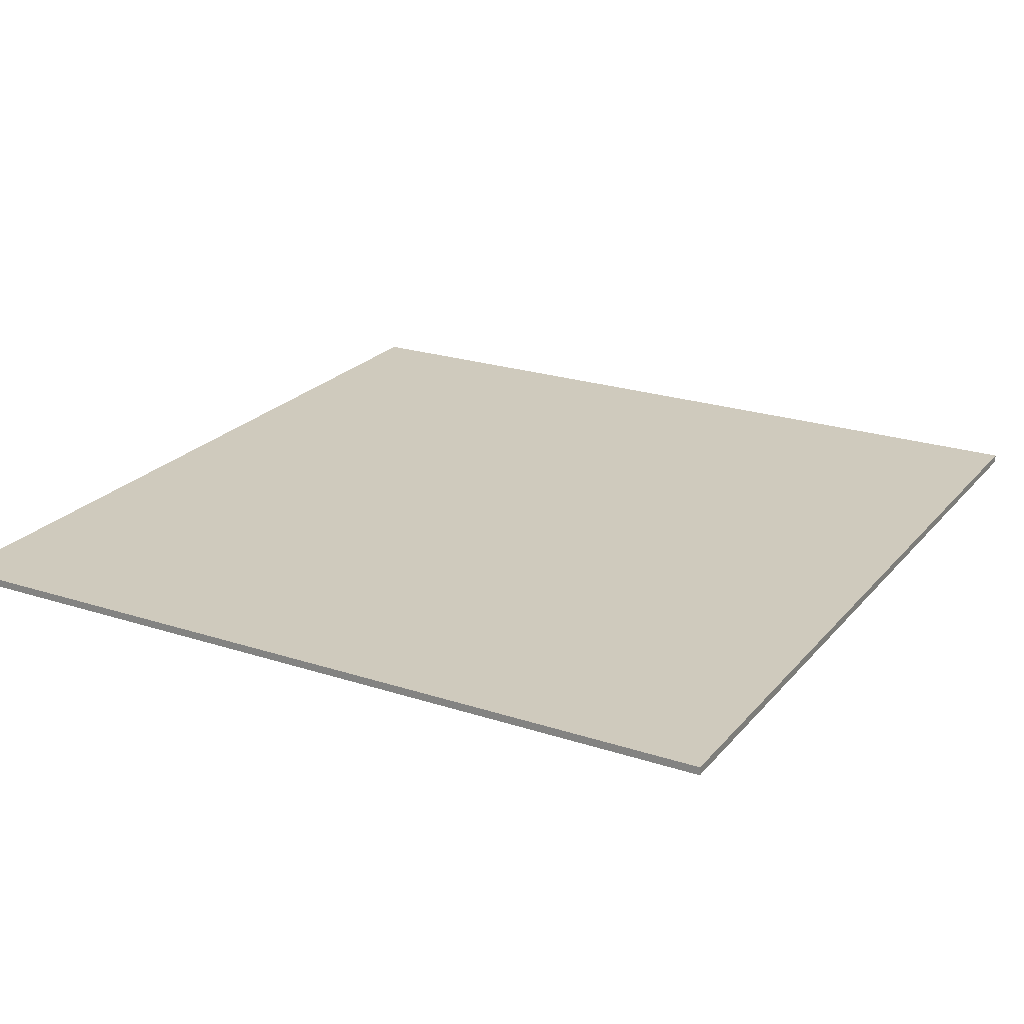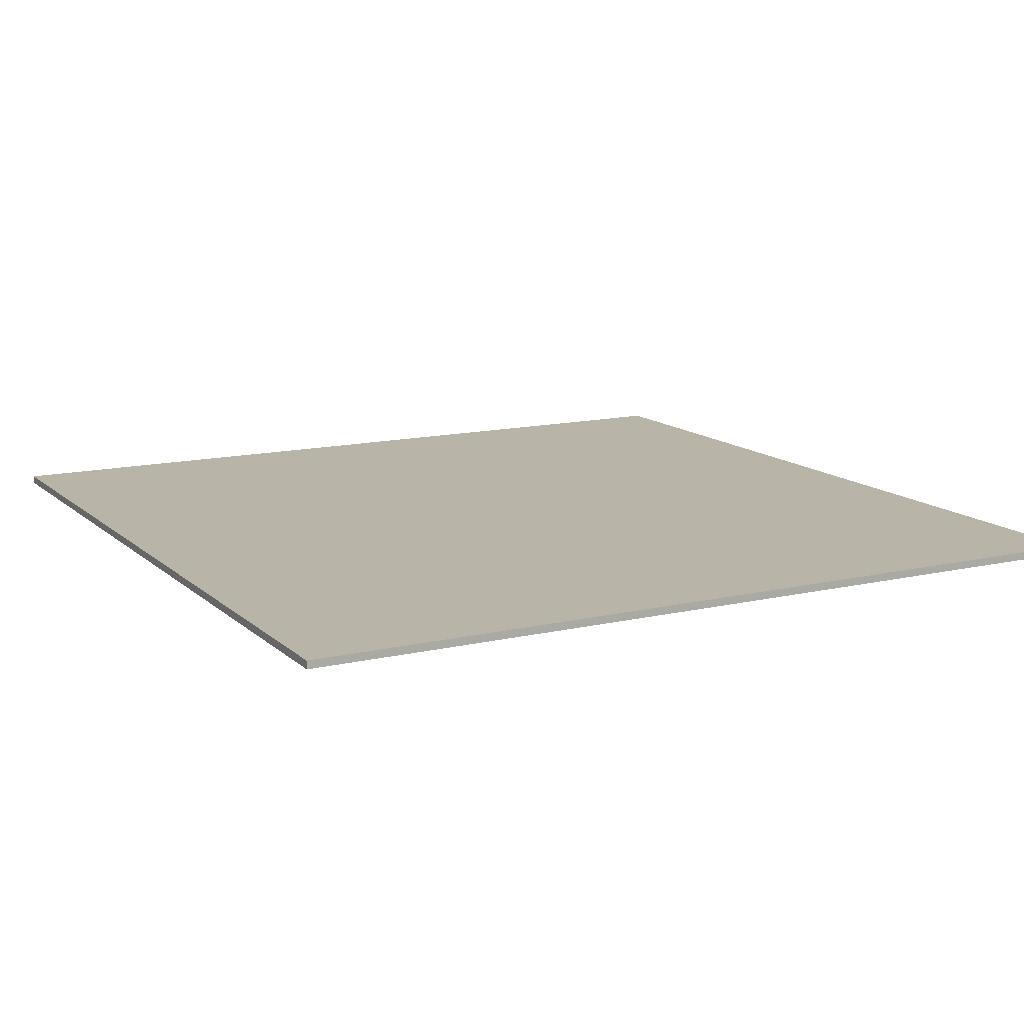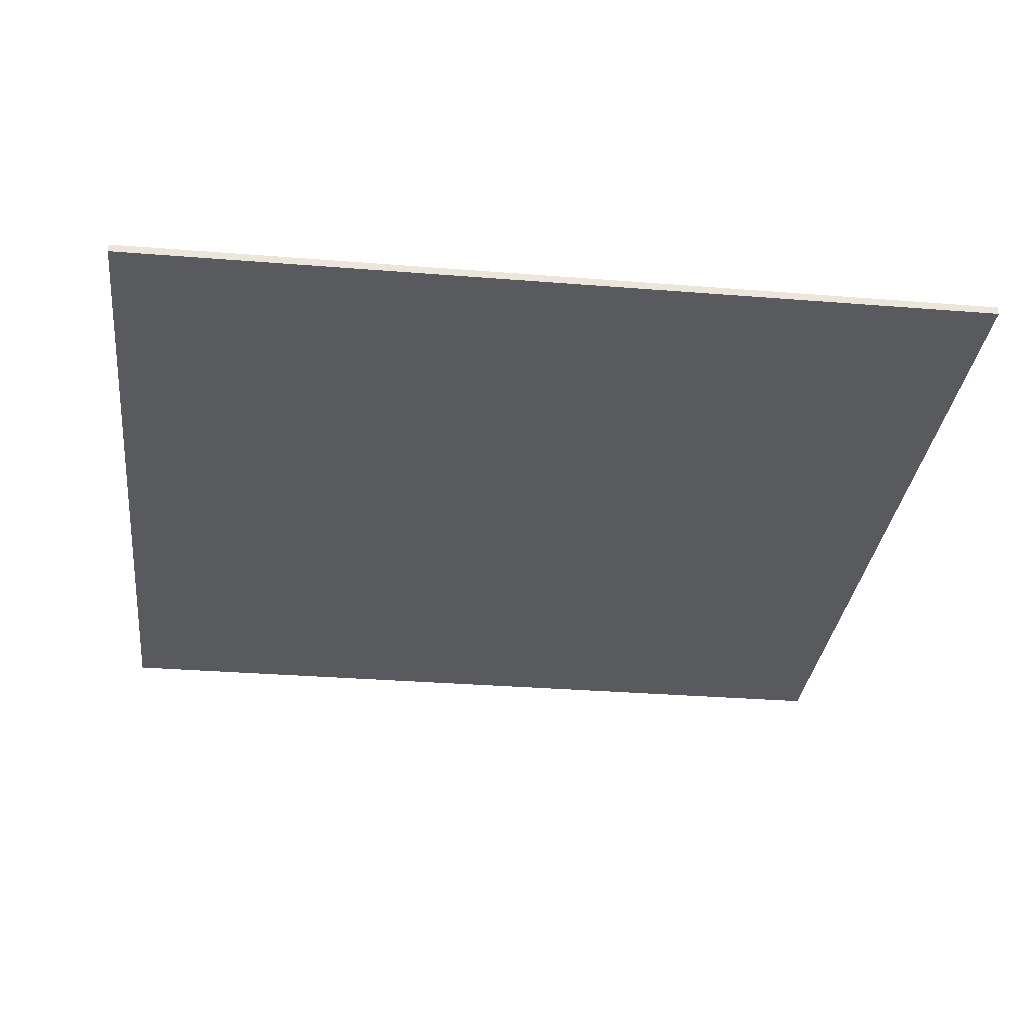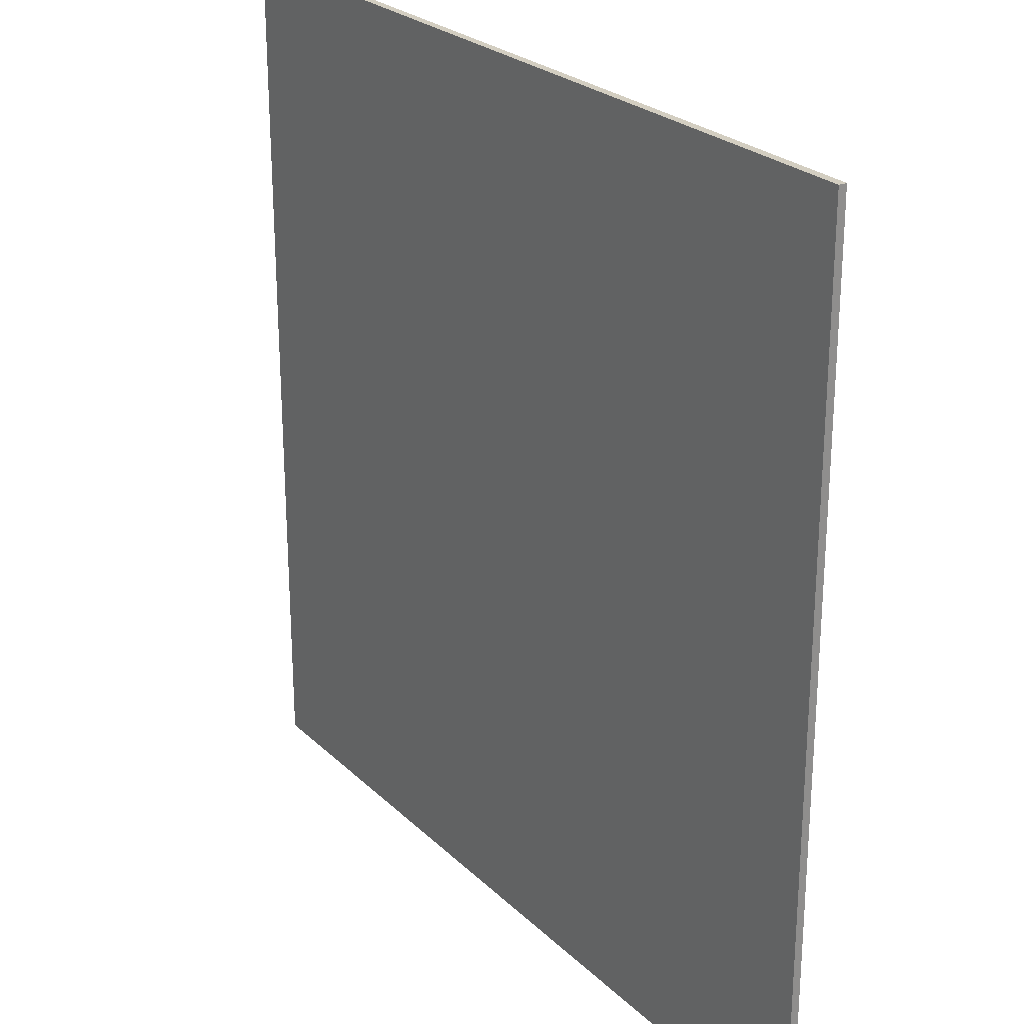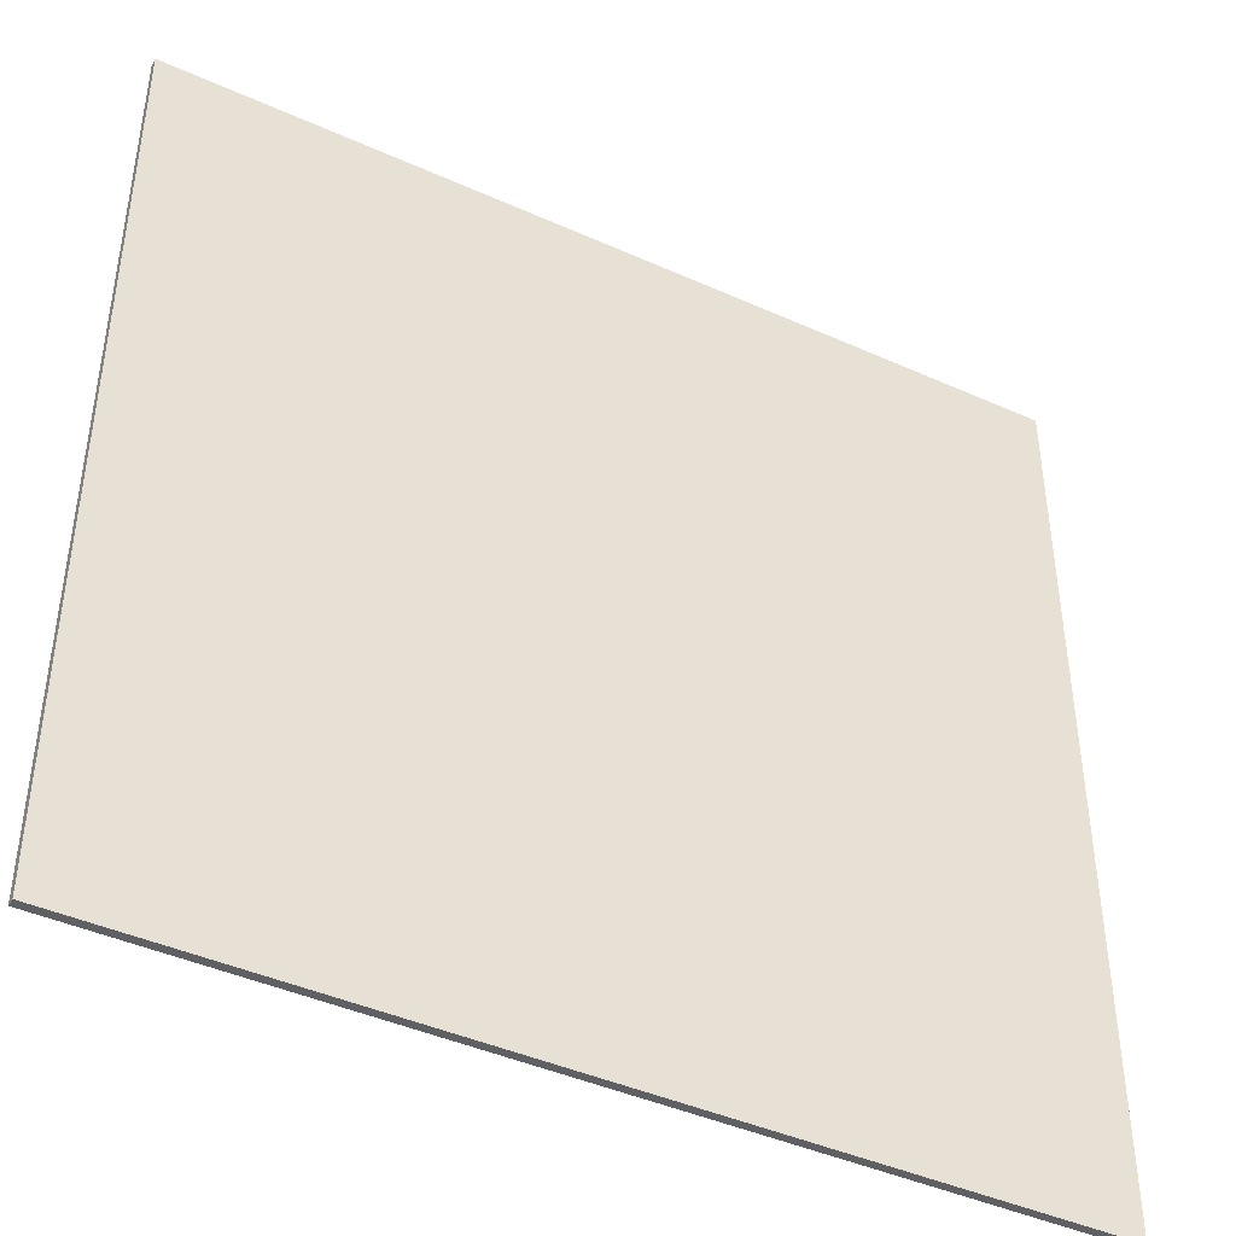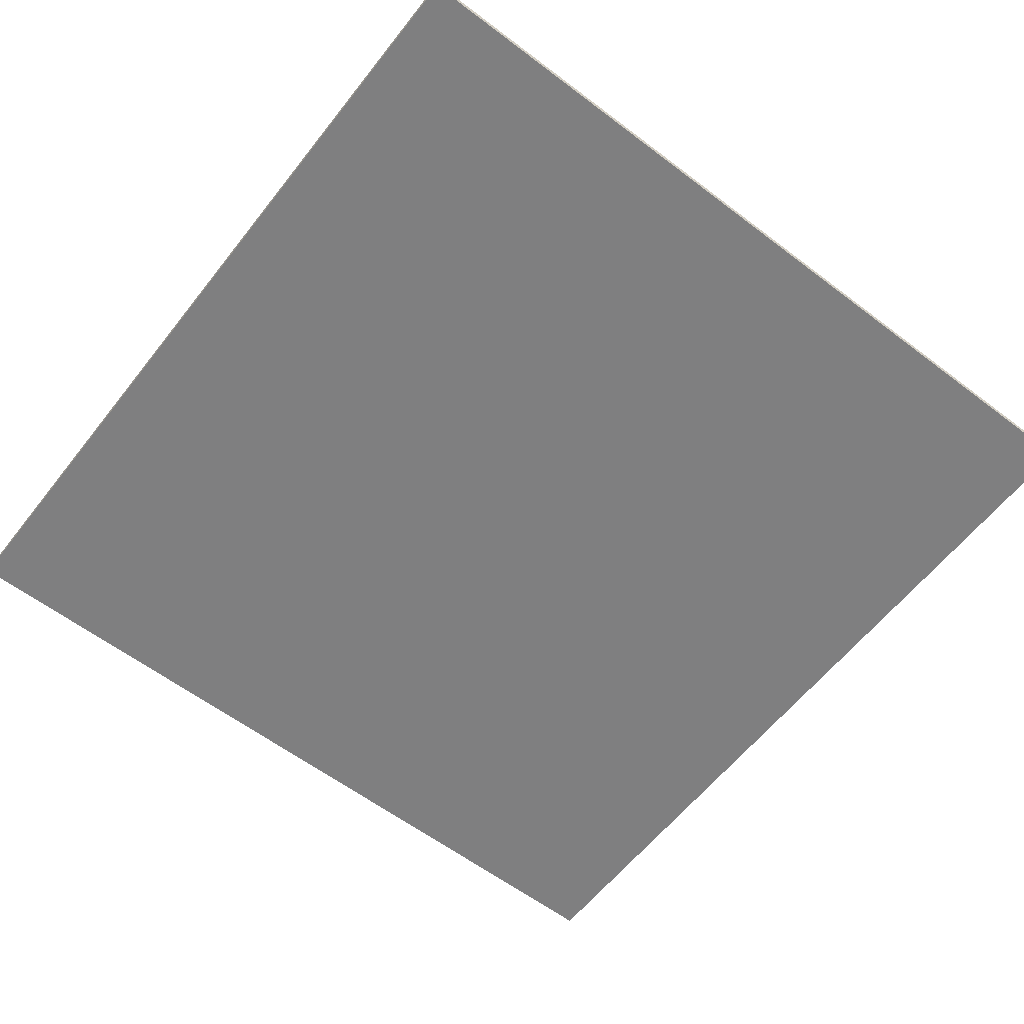
<metadata>
{"format":"obj","ext":"obj","renderer":"f3d","projection":"perspective","resolution":1024,"background":"white","views":[{"elev":22.8,"azim":-150.8,"up":"+Y"},{"elev":13.1,"azim":61.8,"up":"+Y"},{"elev":-31.5,"azim":-96.5,"up":"+Y"},{"elev":25.2,"azim":-124.1,"up":"+Z"},{"elev":-43.0,"azim":-28.1,"up":"+Z"},{"elev":-59.8,"azim":142.1,"up":"+Y"}]}
</metadata>
<code>
o Detail_Cube.003
v -49.14 -0.5308 49.34
v -49.14 -0.5308 -49.34
v 49.14 -0.5308 -49.34
v 49.14 -0.5308 49.34
v -49.14 0.3742 -49.34
v 49.14 0.3742 -49.34
v -49.14 0.3741 49.34
v 49.14 0.3741 49.34
f 1 2 3 4
f 5 6 3 2
f 5 2 1 7
f 4 8 7 1
f 7 8 6 5
f 8 4 3 6

</code>
